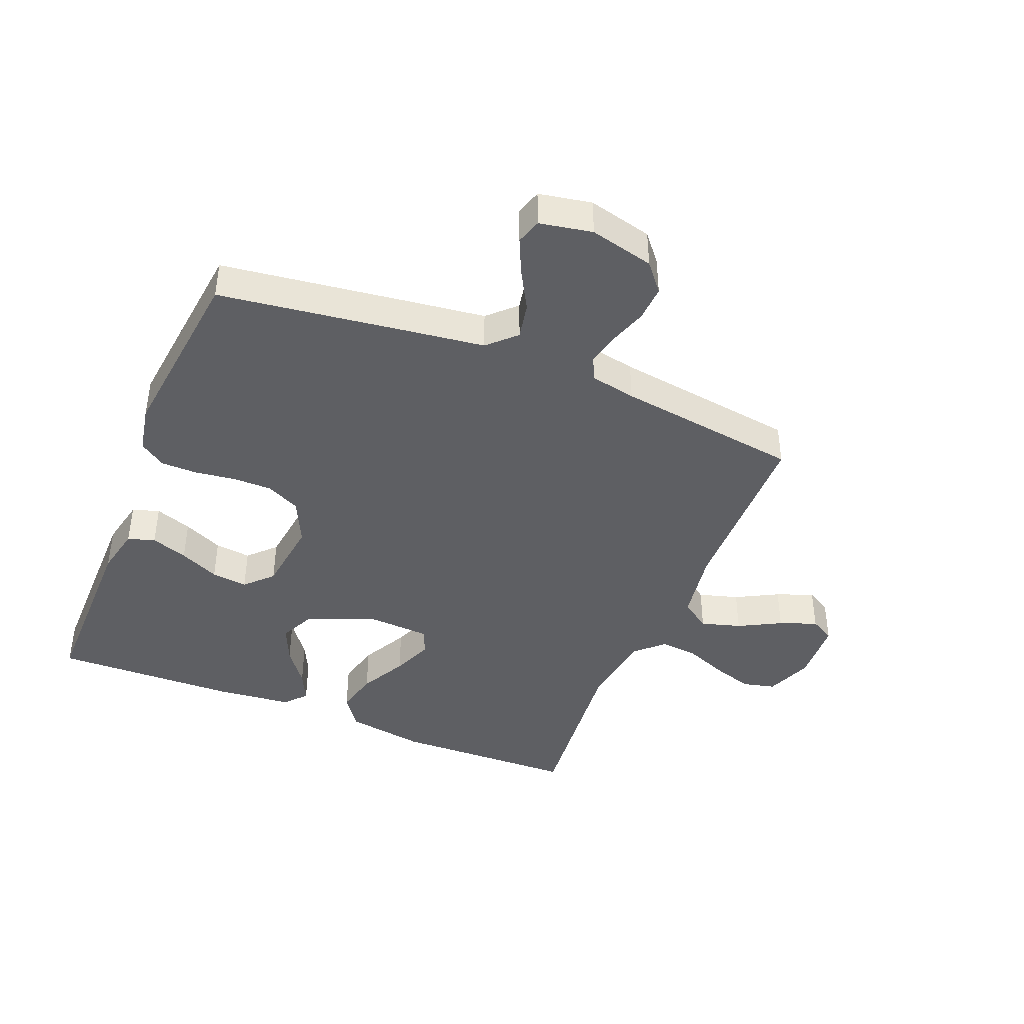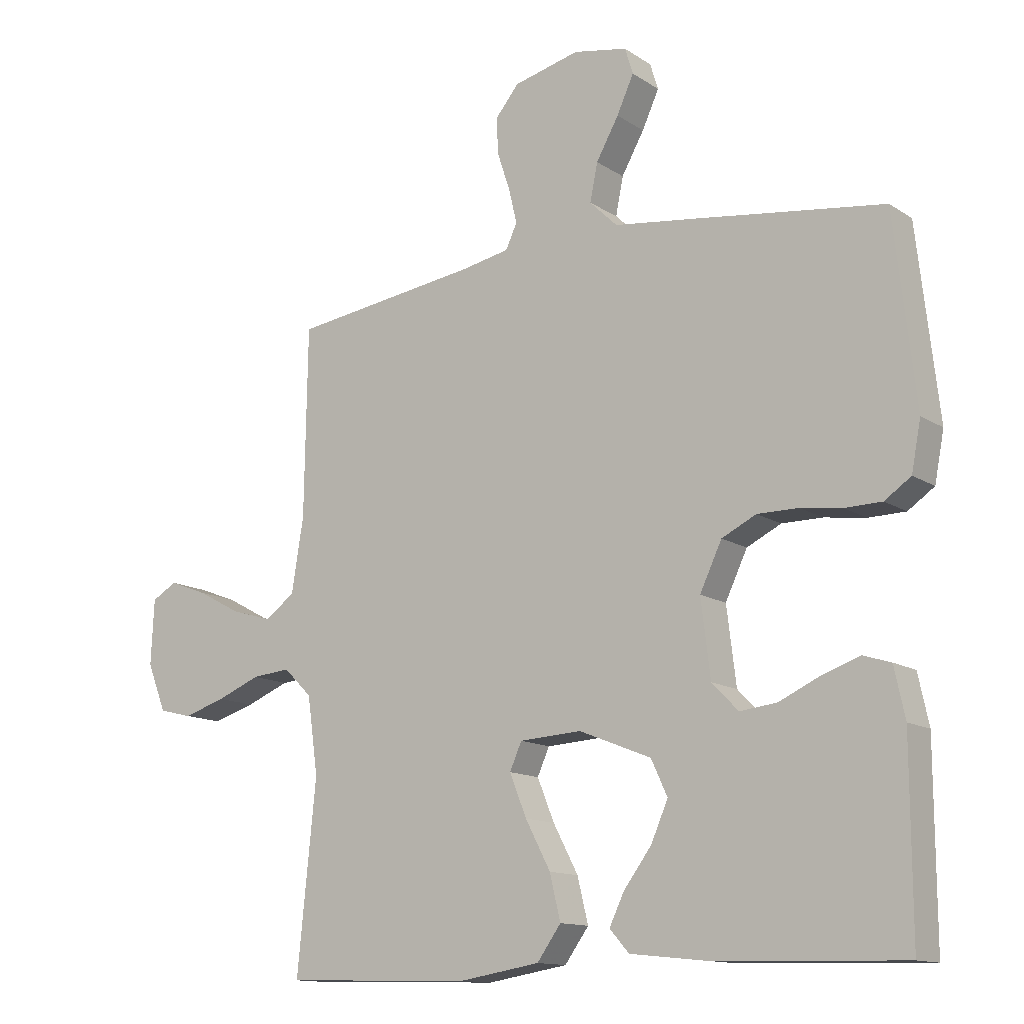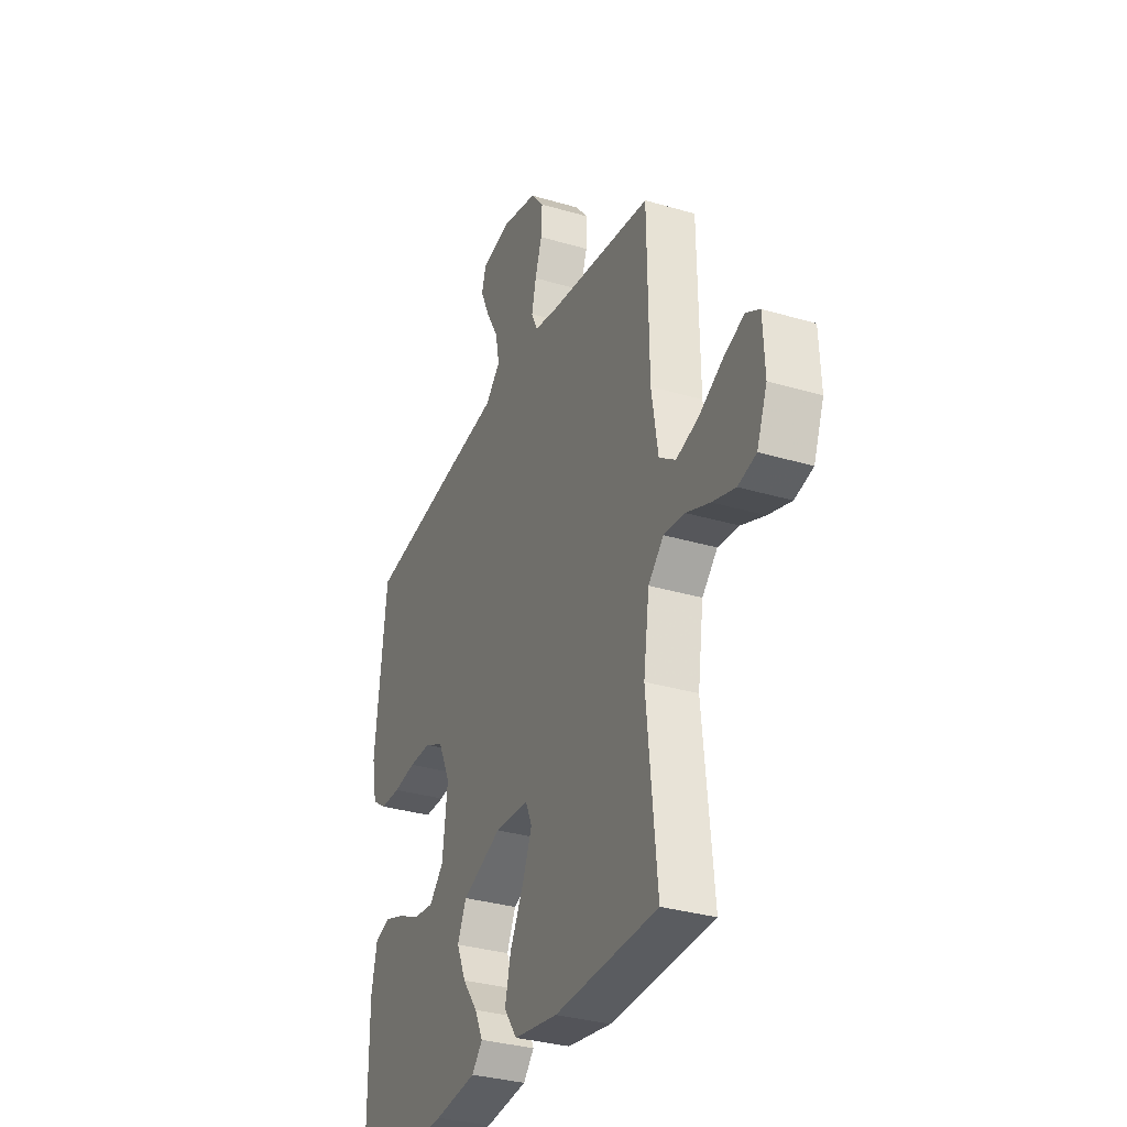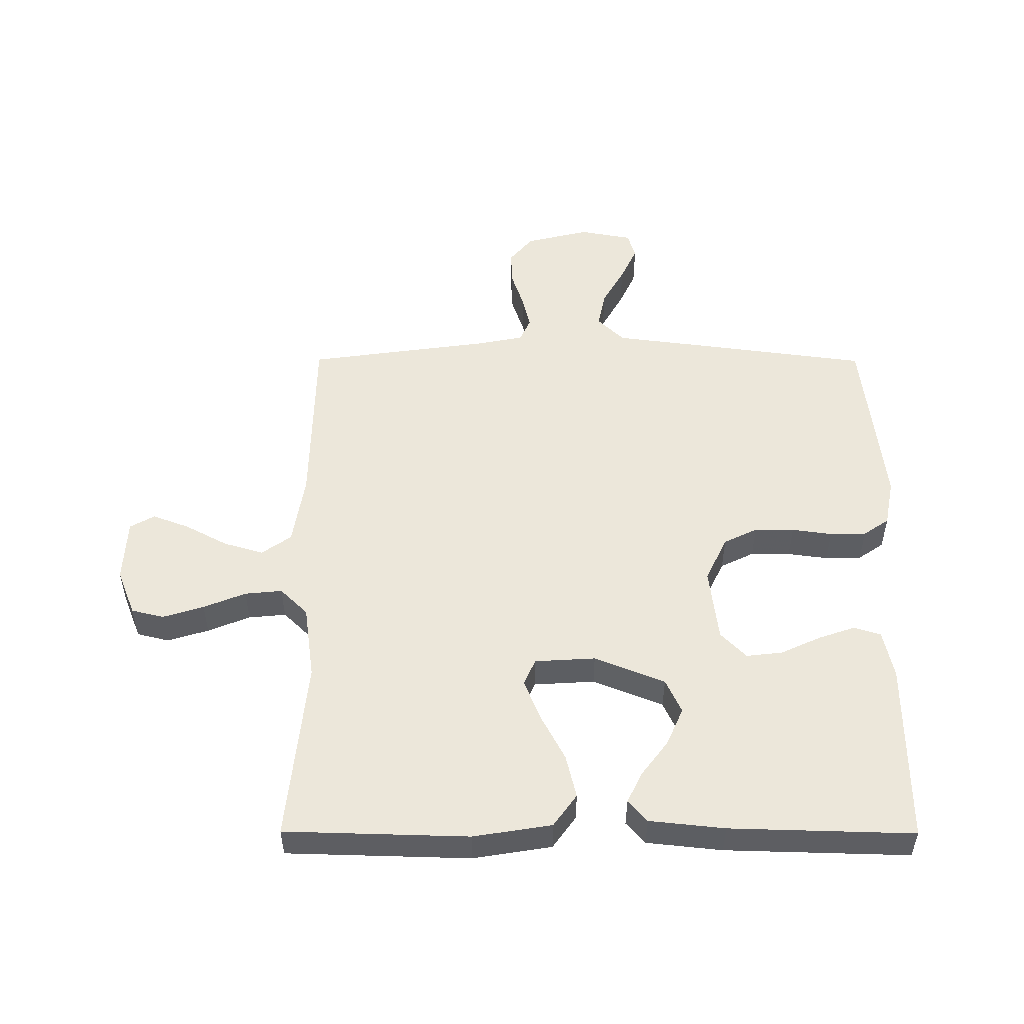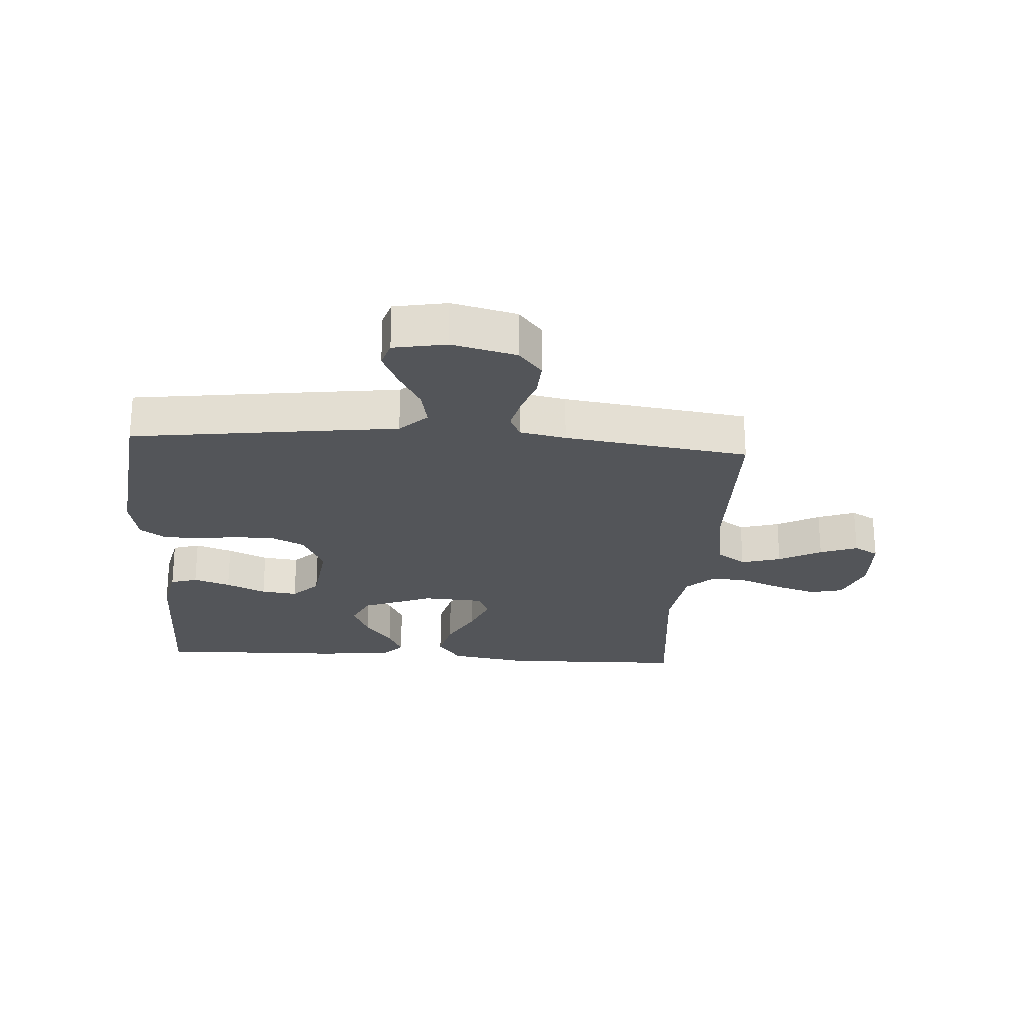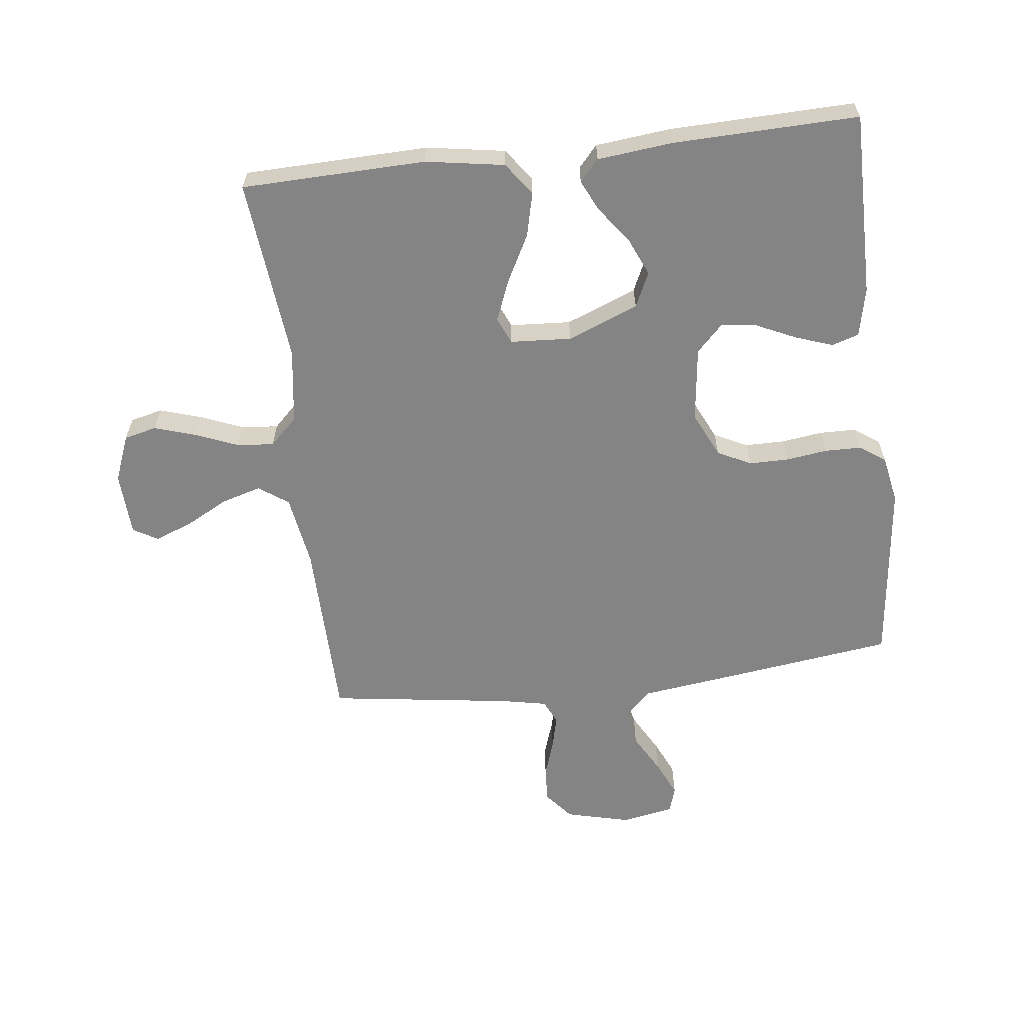
<metadata>
{"format":"obj","ext":"obj","renderer":"f3d","projection":"perspective","resolution":1024,"background":"white","views":[{"elev":-42.0,"azim":-22.1,"up":"+Y"},{"elev":-13.0,"azim":-145.3,"up":"+Z"},{"elev":-32.5,"azim":67.6,"up":"+Z"},{"elev":51.8,"azim":-179.8,"up":"+Y"},{"elev":-24.1,"azim":-3.9,"up":"+Y"},{"elev":-61.4,"azim":-173.2,"up":"+Y"}]}
</metadata>
<code>
v 0.5 0.07 -0.5
v 0.2 0.07 -0.508
v 0.072 0.07 -0.487
v 0.034 0.07 -0.434
v 0.051 0.07 -0.363
v 0.091 0.07 -0.287
v 0.118 0.07 -0.22
v 0.099 0.07 -0.177
v 0 0.07 -0.171
v -0.115 0.07 -0.217
v -0.141 0.07 -0.273
v -0.114 0.07 -0.335
v -0.07 0.07 -0.394
v -0.046 0.07 -0.444
v -0.077 0.07 -0.479
v -0.2 0.07 -0.492
v -0.5 0.07 -0.5
v -0.499 0.07 -0.2
v -0.482 0.07 -0.121
v -0.438 0.07 -0.107
v -0.378 0.07 -0.128
v -0.313 0.07 -0.158
v -0.254 0.07 -0.165
v -0.212 0.07 -0.122
v -0.197 0.07 0
v -0.232 0.07 0.074
v -0.287 0.07 0.101
v -0.352 0.07 0.101
v -0.418 0.07 0.092
v -0.477 0.07 0.093
v -0.519 0.07 0.122
v -0.534 0.07 0.2
v -0.5 0.07 0.5
v -0.2 0.07 0.54
v -0.068 0.07 0.557
v -0.024 0.07 0.6
v -0.036 0.07 0.66
v -0.072 0.07 0.724
v -0.099 0.07 0.783
v -0.086 0.07 0.825
v 0 0.07 0.841
v 0.105 0.07 0.815
v 0.143 0.07 0.769
v 0.14 0.07 0.711
v 0.12 0.07 0.651
v 0.107 0.07 0.596
v 0.125 0.07 0.557
v 0.2 0.07 0.542
v 0.5 0.07 0.5
v 0.505 0.07 0.2
v 0.524 0.07 0.082
v 0.572 0.07 0.048
v 0.637 0.07 0.067
v 0.706 0.07 0.104
v 0.767 0.07 0.127
v 0.807 0.07 0.104
v 0.812 0.07 0
v 0.782 0.07 -0.076
v 0.729 0.07 -0.089
v 0.662 0.07 -0.068
v 0.593 0.07 -0.04
v 0.532 0.07 -0.034
v 0.487 0.07 -0.078
v 0.47 0.07 -0.2
v 0.5 0 -0.5
v 0.2 0 -0.508
v 0.072 0 -0.487
v 0.034 0 -0.434
v 0.051 0 -0.363
v 0.091 0 -0.287
v 0.118 0 -0.22
v 0.099 0 -0.177
v 0 0 -0.171
v -0.115 0 -0.217
v -0.141 0 -0.273
v -0.114 0 -0.335
v -0.07 0 -0.394
v -0.046 0 -0.444
v -0.077 0 -0.479
v -0.2 0 -0.492
v -0.5 0 -0.5
v -0.499 0 -0.2
v -0.482 0 -0.121
v -0.438 0 -0.107
v -0.378 0 -0.128
v -0.313 0 -0.158
v -0.254 0 -0.165
v -0.212 0 -0.122
v -0.197 0 0
v -0.232 0 0.074
v -0.287 0 0.101
v -0.352 0 0.101
v -0.418 0 0.092
v -0.477 0 0.093
v -0.519 0 0.122
v -0.534 0 0.2
v -0.5 0 0.5
v -0.2 0 0.54
v -0.068 0 0.557
v -0.024 0 0.6
v -0.036 0 0.66
v -0.072 0 0.724
v -0.099 0 0.783
v -0.086 0 0.825
v 0 0 0.841
v 0.105 0 0.815
v 0.143 0 0.769
v 0.14 0 0.711
v 0.12 0 0.651
v 0.107 0 0.596
v 0.125 0 0.557
v 0.2 0 0.542
v 0.5 0 0.5
v 0.505 0 0.2
v 0.524 0 0.082
v 0.572 0 0.048
v 0.637 0 0.067
v 0.706 0 0.104
v 0.767 0 0.127
v 0.807 0 0.104
v 0.812 0 0
v 0.782 0 -0.076
v 0.729 0 -0.089
v 0.662 0 -0.068
v 0.593 0 -0.04
v 0.532 0 -0.034
v 0.487 0 -0.078
v 0.47 0 -0.2
f 58 59 60 61
f 56 57 58 61
f 56 61 62
f 53 54 55 56
f 52 53 56 62
f 51 52 62 63
f 48 49 50
f 47 48 50 51
f 42 43 44 45
f 42 45 46
f 41 42 46
f 40 41 46
f 37 38 39 40
f 37 40 46 47
f 32 33 34 35
f 30 31 32 35
f 28 29 30 35
f 27 28 35 36
f 26 27 36
f 25 26 36
f 24 25 36
f 19 20 21 22
f 17 18 19 22
f 17 22 23
f 16 17 23 24
f 12 13 14 15
f 11 12 15 16
f 3 4 5 6
f 3 6 7
f 64 1 2 3
f 63 64 3 7
f 36 37 47 51
f 11 16 24 36
f 10 11 36
f 9 10 36 51
f 8 9 51 63
f 7 8 63
f 125 124 123 122
f 125 122 121 120
f 126 125 120
f 120 119 118 117
f 126 120 117 116
f 127 126 116 115
f 114 113 112
f 115 114 112 111
f 109 108 107 106
f 110 109 106
f 110 106 105
f 110 105 104
f 104 103 102 101
f 111 110 104 101
f 99 98 97 96
f 99 96 95 94
f 99 94 93 92
f 100 99 92 91
f 100 91 90
f 100 90 89
f 100 89 88
f 86 85 84 83
f 86 83 82 81
f 87 86 81
f 88 87 81 80
f 79 78 77 76
f 80 79 76 75
f 70 69 68 67
f 71 70 67
f 67 66 65 128
f 71 67 128 127
f 115 111 101 100
f 100 88 80 75
f 100 75 74
f 115 100 74 73
f 127 115 73 72
f 127 72 71
f 1 65 66 2
f 2 66 67 3
f 3 67 68 4
f 4 68 69 5
f 5 69 70 6
f 6 70 71 7
f 7 71 72 8
f 8 72 73 9
f 9 73 74 10
f 10 74 75 11
f 11 75 76 12
f 12 76 77 13
f 13 77 78 14
f 14 78 79 15
f 15 79 80 16
f 16 80 81 17
f 17 81 82 18
f 18 82 83 19
f 19 83 84 20
f 20 84 85 21
f 21 85 86 22
f 22 86 87 23
f 23 87 88 24
f 24 88 89 25
f 25 89 90 26
f 26 90 91 27
f 27 91 92 28
f 28 92 93 29
f 29 93 94 30
f 30 94 95 31
f 31 95 96 32
f 32 96 97 33
f 33 97 98 34
f 34 98 99 35
f 35 99 100 36
f 36 100 101 37
f 37 101 102 38
f 38 102 103 39
f 39 103 104 40
f 40 104 105 41
f 41 105 106 42
f 42 106 107 43
f 43 107 108 44
f 44 108 109 45
f 45 109 110 46
f 46 110 111 47
f 47 111 112 48
f 48 112 113 49
f 49 113 114 50
f 50 114 115 51
f 51 115 116 52
f 52 116 117 53
f 53 117 118 54
f 54 118 119 55
f 55 119 120 56
f 56 120 121 57
f 57 121 122 58
f 58 122 123 59
f 59 123 124 60
f 60 124 125 61
f 61 125 126 62
f 62 126 127 63
f 63 127 128 64
f 64 128 65 1

</code>
